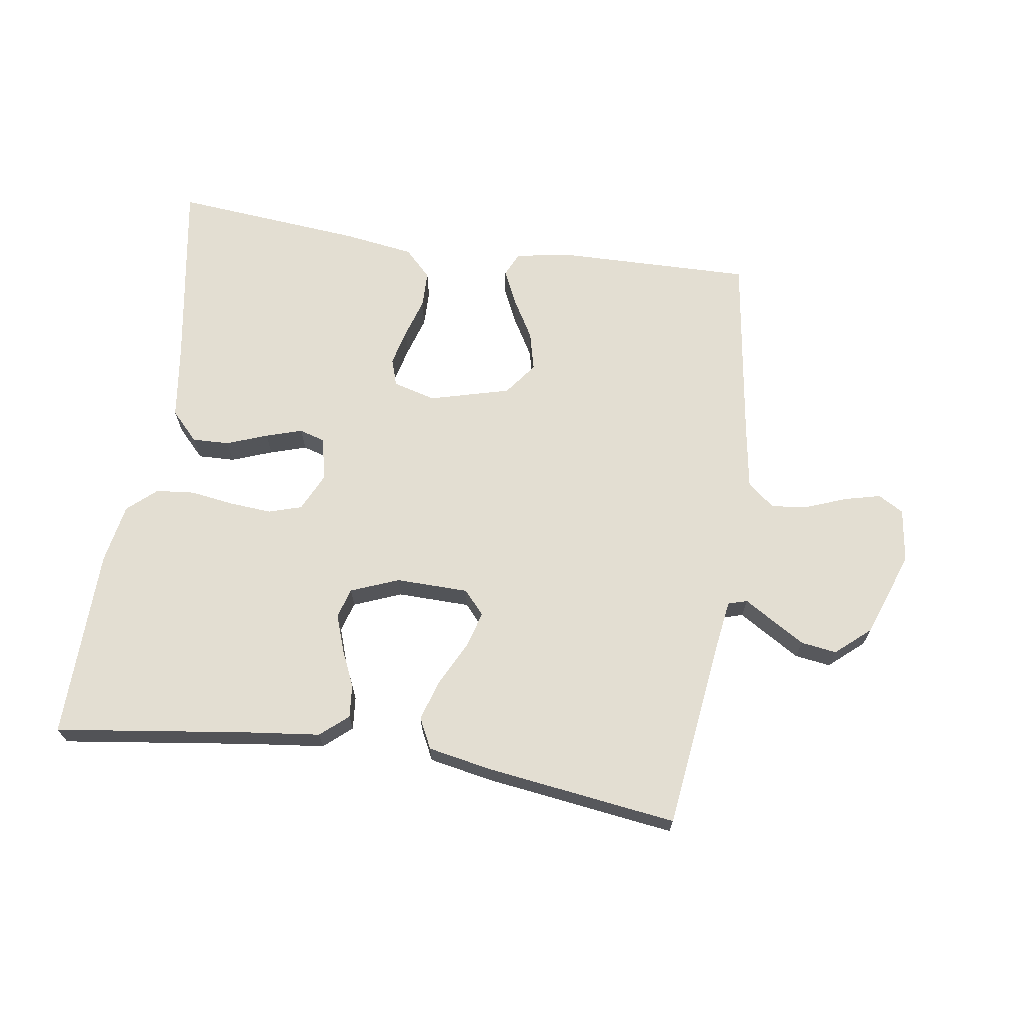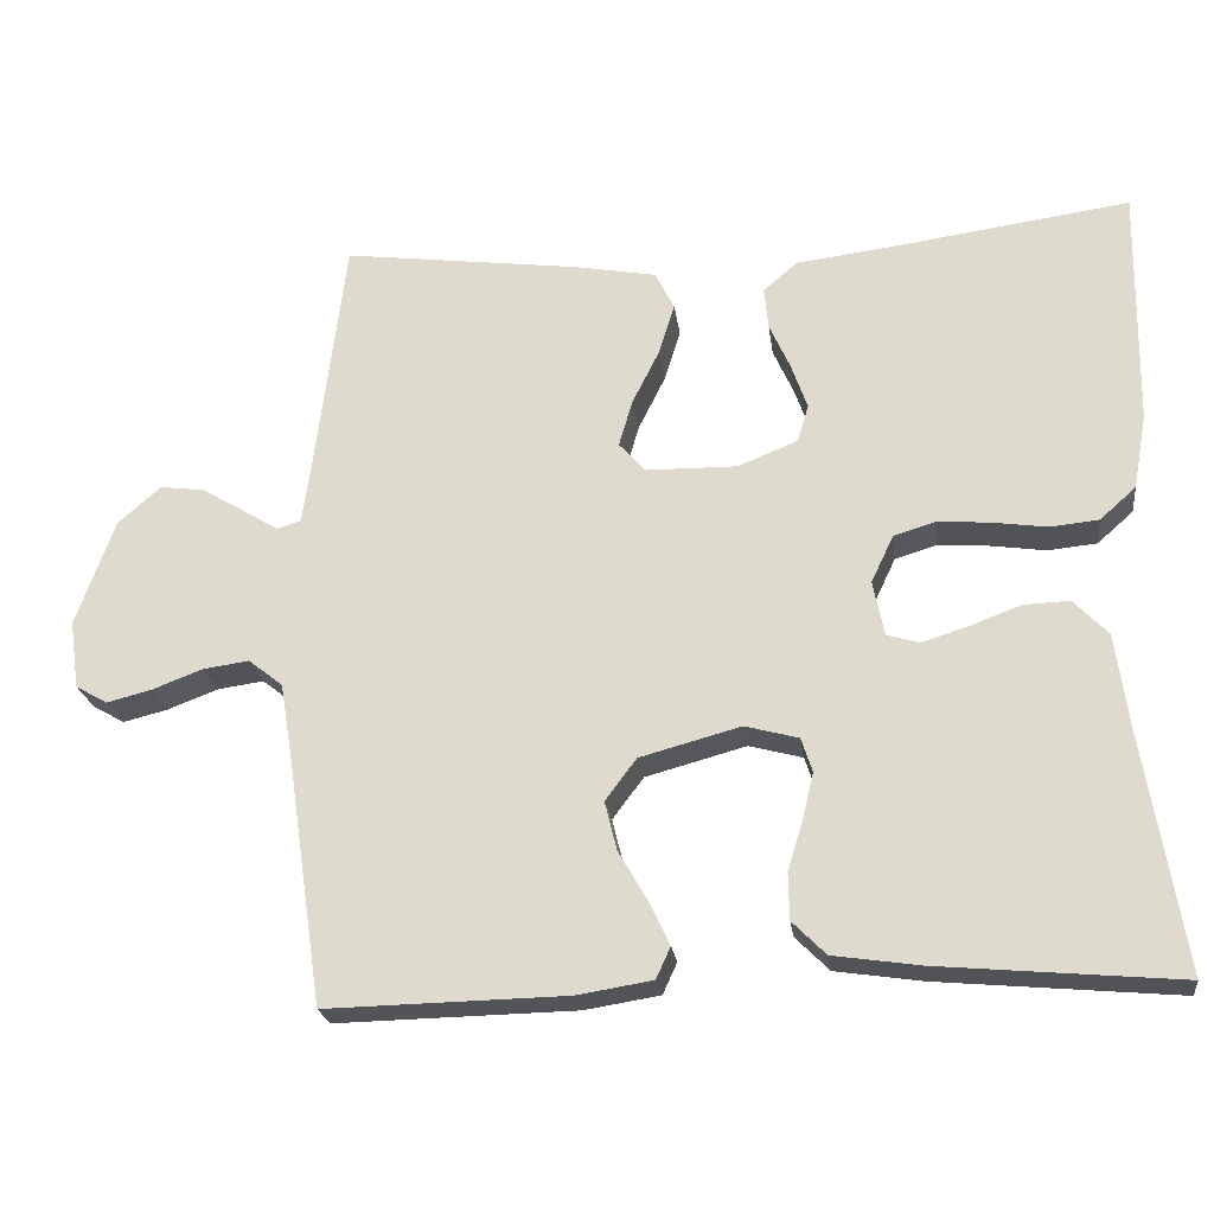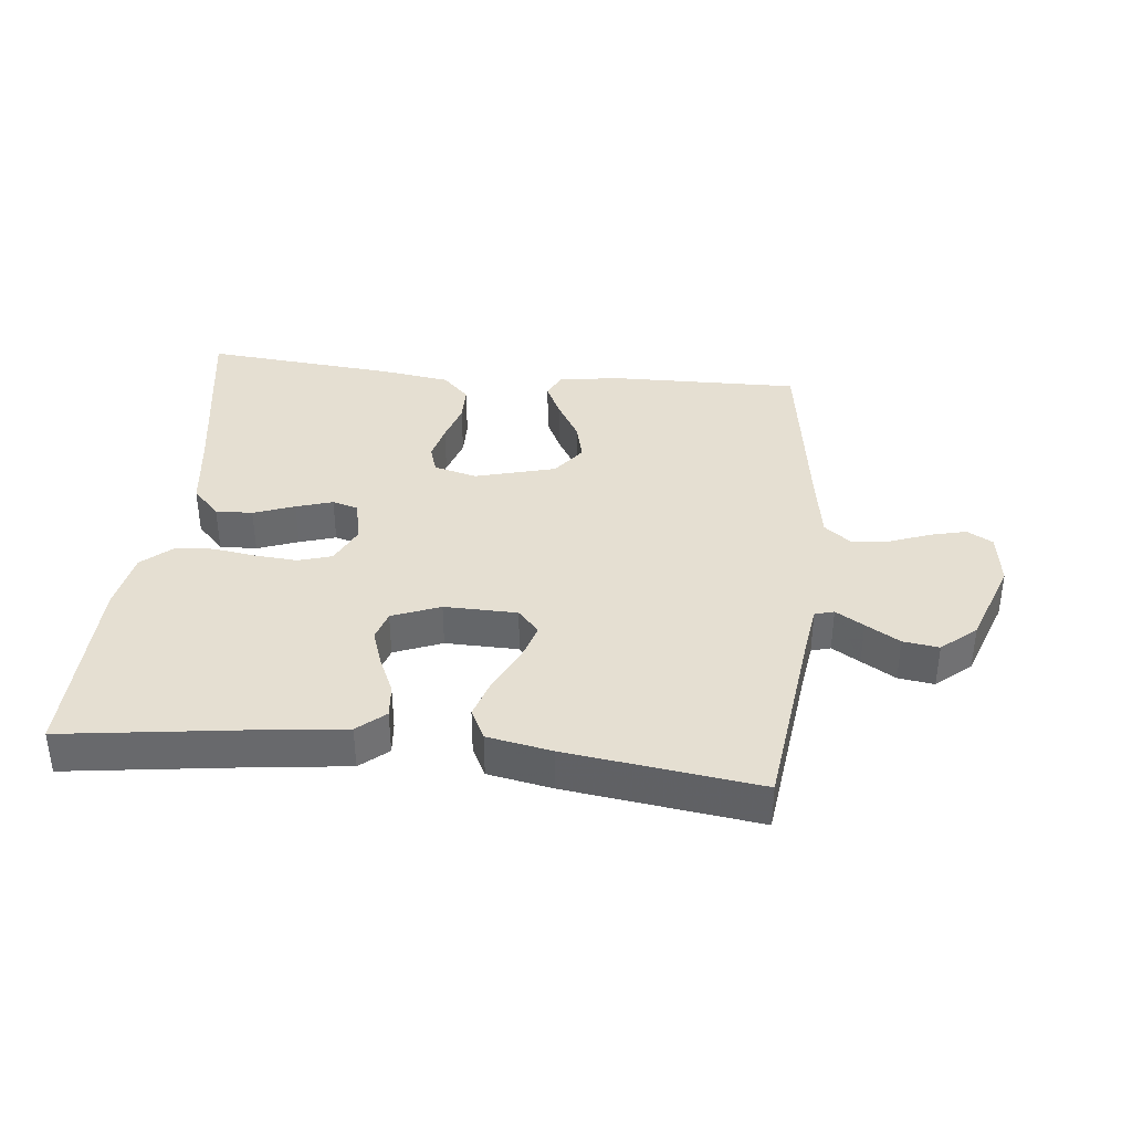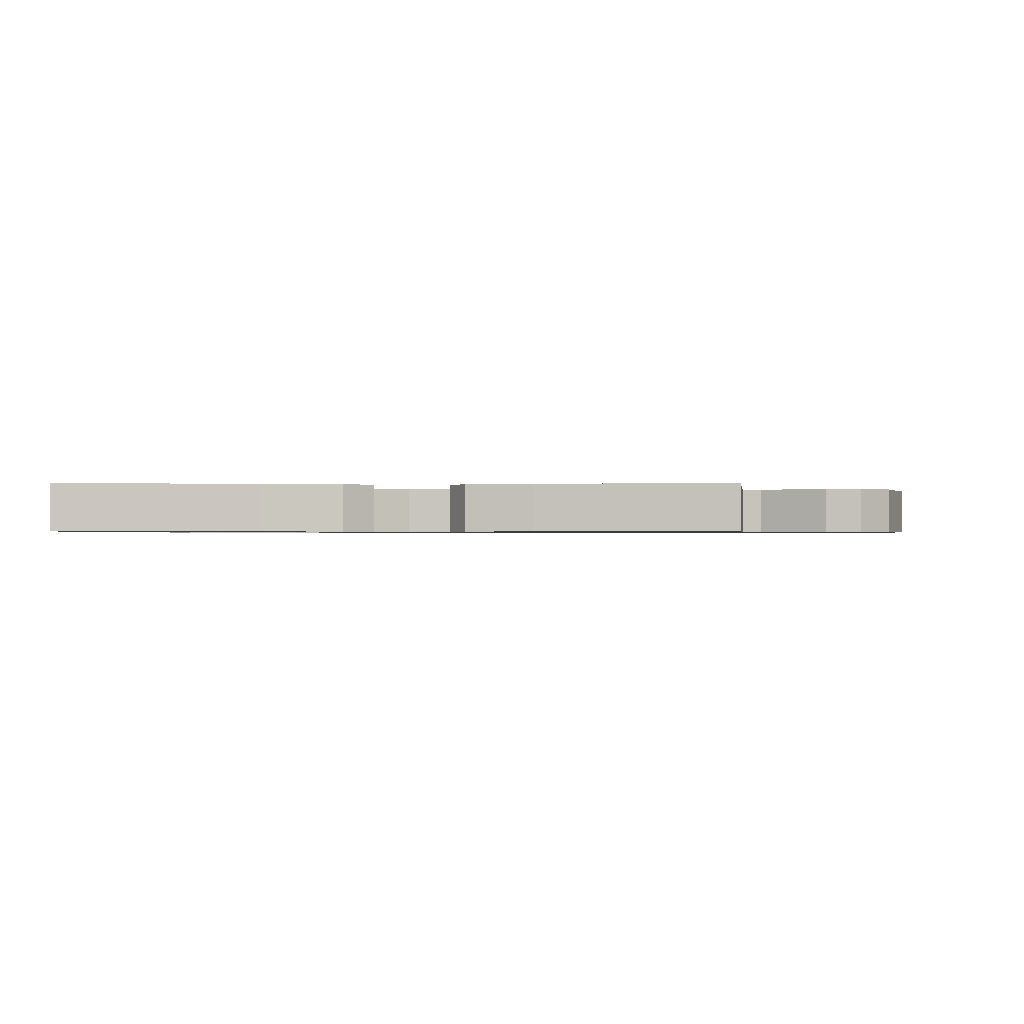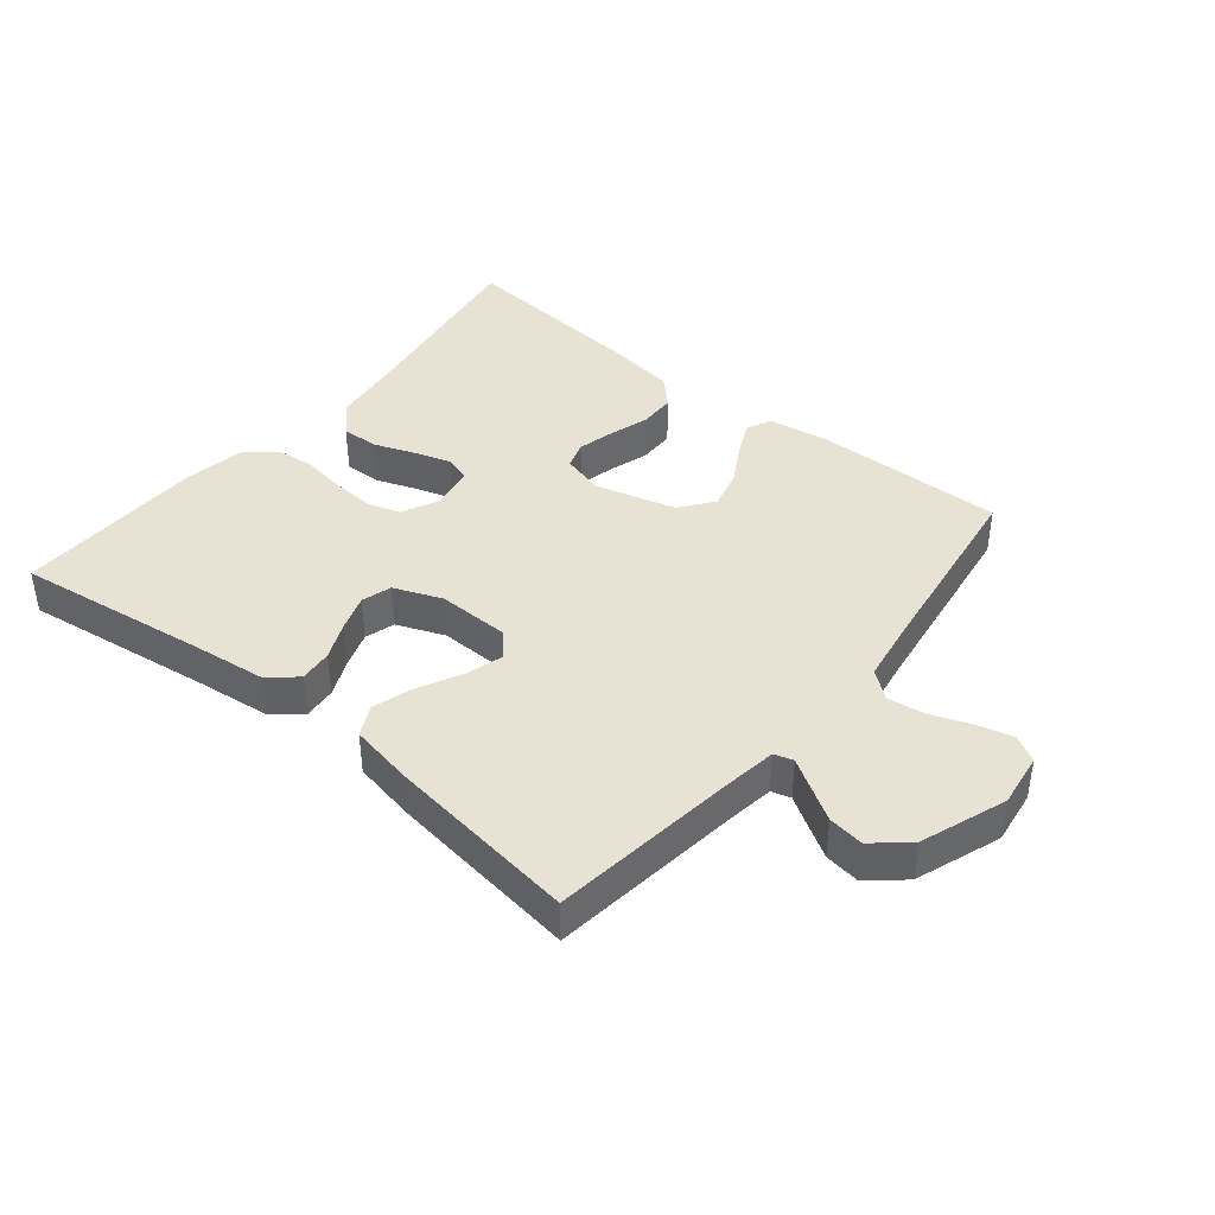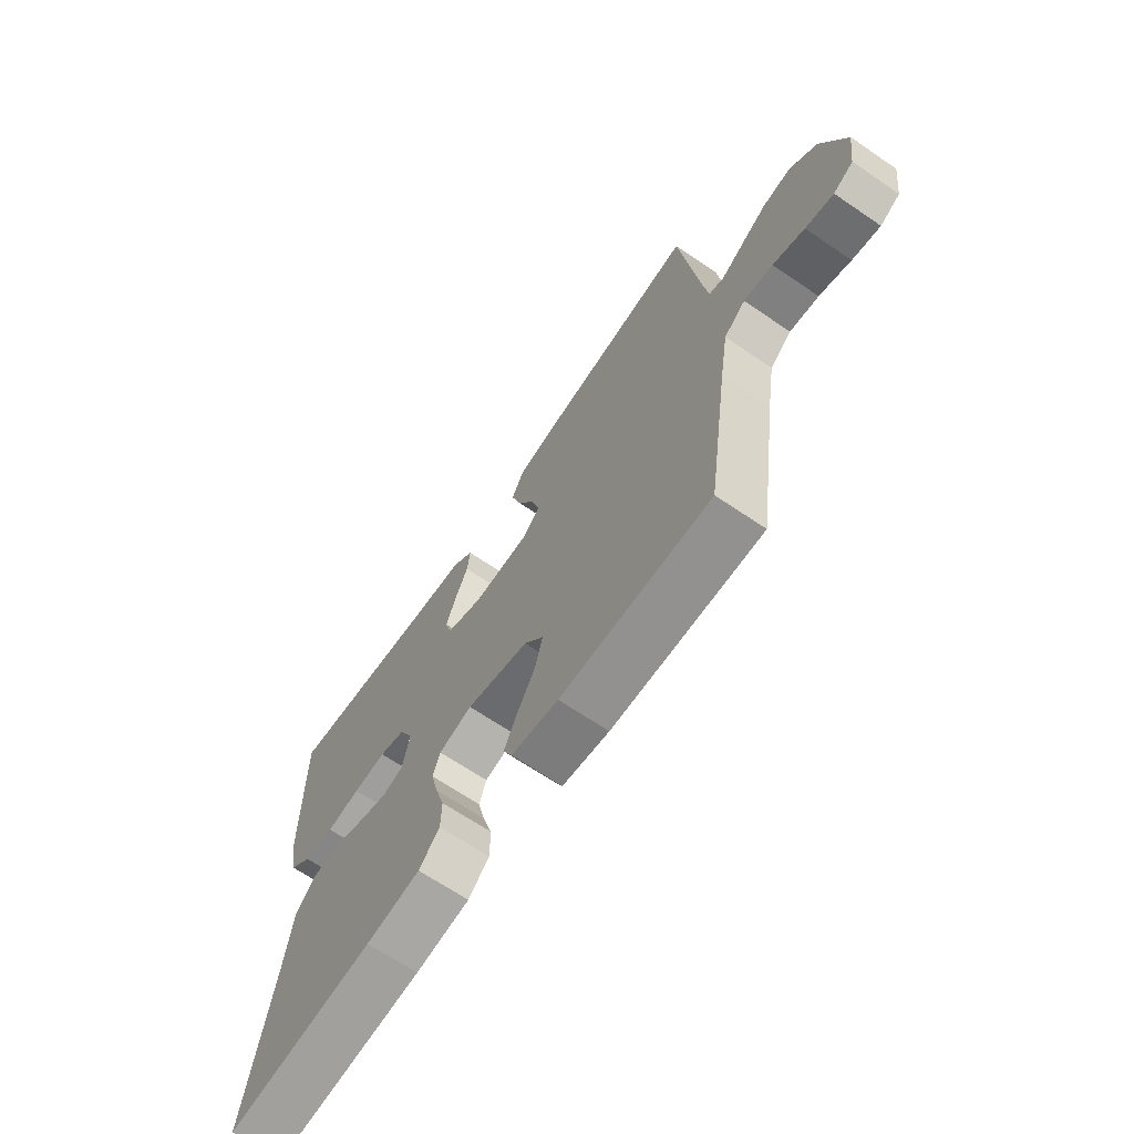
<metadata>
{"format":"obj","ext":"obj","renderer":"f3d","projection":"perspective","resolution":1024,"background":"white","views":[{"elev":67.6,"azim":8.6,"up":"+Y"},{"elev":-22.7,"azim":-172.5,"up":"+Z"},{"elev":37.4,"azim":6.1,"up":"+Y"},{"elev":-0.8,"azim":0.3,"up":"+Y"},{"elev":40.7,"azim":39.3,"up":"+Y"},{"elev":-67.1,"azim":55.7,"up":"+Z"}]}
</metadata>
<code>
v -0.5 0.07 -0.5
v -0.451 0.07 -0.2
v -0.435 0.07 -0.082
v -0.392 0.07 -0.037
v -0.334 0.07 -0.039
v -0.27 0.07 -0.063
v -0.213 0.07 -0.081
v -0.172 0.07 -0.069
v -0.158 0.07 0
v -0.186 0.07 0.059
v -0.238 0.07 0.075
v -0.304 0.07 0.07
v -0.372 0.07 0.06
v -0.433 0.07 0.066
v -0.478 0.07 0.106
v -0.495 0.07 0.2
v -0.5 0.07 0.5
v -0.2 0.07 0.459
v -0.081 0.07 0.445
v -0.038 0.07 0.408
v -0.043 0.07 0.356
v -0.069 0.07 0.298
v -0.089 0.07 0.241
v -0.075 0.07 0.194
v 0 0.07 0.164
v 0.114 0.07 0.166
v 0.147 0.07 0.203
v 0.13 0.07 0.261
v 0.096 0.07 0.329
v 0.076 0.07 0.393
v 0.1 0.07 0.441
v 0.2 0.07 0.46
v 0.5 0.07 0.5
v 0.537 0.07 0.2
v 0.548 0.07 0.123
v 0.578 0.07 0.114
v 0.622 0.07 0.141
v 0.675 0.07 0.173
v 0.731 0.07 0.181
v 0.785 0.07 0.134
v 0.833 0.07 0
v 0.821 0.07 -0.085
v 0.781 0.07 -0.108
v 0.725 0.07 -0.094
v 0.662 0.07 -0.07
v 0.604 0.07 -0.062
v 0.561 0.07 -0.096
v 0.544 0.07 -0.2
v 0.5 0.07 -0.5
v 0.2 0.07 -0.494
v 0.106 0.07 -0.479
v 0.088 0.07 -0.44
v 0.114 0.07 -0.385
v 0.15 0.07 -0.323
v 0.165 0.07 -0.262
v 0.126 0.07 -0.21
v 0 0.07 -0.176
v -0.067 0.07 -0.194
v -0.081 0.07 -0.237
v -0.067 0.07 -0.295
v -0.048 0.07 -0.357
v -0.049 0.07 -0.415
v -0.091 0.07 -0.457
v -0.2 0.07 -0.473
v -0.5 0 -0.5
v -0.451 0 -0.2
v -0.435 0 -0.082
v -0.392 0 -0.037
v -0.334 0 -0.039
v -0.27 0 -0.063
v -0.213 0 -0.081
v -0.172 0 -0.069
v -0.158 0 0
v -0.186 0 0.059
v -0.238 0 0.075
v -0.304 0 0.07
v -0.372 0 0.06
v -0.433 0 0.066
v -0.478 0 0.106
v -0.495 0 0.2
v -0.5 0 0.5
v -0.2 0 0.459
v -0.081 0 0.445
v -0.038 0 0.408
v -0.043 0 0.356
v -0.069 0 0.298
v -0.089 0 0.241
v -0.075 0 0.194
v 0 0 0.164
v 0.114 0 0.166
v 0.147 0 0.203
v 0.13 0 0.261
v 0.096 0 0.329
v 0.076 0 0.393
v 0.1 0 0.441
v 0.2 0 0.46
v 0.5 0 0.5
v 0.537 0 0.2
v 0.548 0 0.123
v 0.578 0 0.114
v 0.622 0 0.141
v 0.675 0 0.173
v 0.731 0 0.181
v 0.785 0 0.134
v 0.833 0 0
v 0.821 0 -0.085
v 0.781 0 -0.108
v 0.725 0 -0.094
v 0.662 0 -0.07
v 0.604 0 -0.062
v 0.561 0 -0.096
v 0.544 0 -0.2
v 0.5 0 -0.5
v 0.2 0 -0.494
v 0.106 0 -0.479
v 0.088 0 -0.44
v 0.114 0 -0.385
v 0.15 0 -0.323
v 0.165 0 -0.262
v 0.126 0 -0.21
v 0 0 -0.176
v -0.067 0 -0.194
v -0.081 0 -0.237
v -0.067 0 -0.295
v -0.048 0 -0.357
v -0.049 0 -0.415
v -0.091 0 -0.457
v -0.2 0 -0.473
f 63 64 1 2
f 60 61 62 63
f 59 60 63 2
f 58 59 2 3
f 57 58 3 4
f 56 57 4
f 51 52 53 54
f 49 50 51 54
f 48 49 54 55
f 47 48 55 56
f 42 43 44 45
f 42 45 46
f 41 42 46
f 40 41 46
f 36 37 38 39
f 36 39 40 46
f 31 32 33 34
f 31 34 35
f 28 29 30 31
f 27 28 31 35
f 26 27 35 36
f 19 20 21 22
f 18 19 22 23
f 17 18 23 24
f 15 16 17 24
f 12 13 14 15
f 11 12 15 24
f 4 5 6
f 4 6 7
f 56 4 7
f 47 56 7 8
f 46 47 8 9
f 25 26 36 46
f 25 46 9 10
f 10 11 24 25
f 66 65 128 127
f 127 126 125 124
f 66 127 124 123
f 67 66 123 122
f 68 67 122 121
f 68 121 120
f 118 117 116 115
f 118 115 114 113
f 119 118 113 112
f 120 119 112 111
f 109 108 107 106
f 110 109 106
f 110 106 105
f 110 105 104
f 103 102 101 100
f 110 104 103 100
f 98 97 96 95
f 99 98 95
f 95 94 93 92
f 99 95 92 91
f 100 99 91 90
f 86 85 84 83
f 87 86 83 82
f 88 87 82 81
f 88 81 80 79
f 79 78 77 76
f 88 79 76 75
f 70 69 68
f 71 70 68
f 71 68 120
f 72 71 120 111
f 73 72 111 110
f 110 100 90 89
f 74 73 110 89
f 89 88 75 74
f 1 65 66 2
f 2 66 67 3
f 3 67 68 4
f 4 68 69 5
f 5 69 70 6
f 6 70 71 7
f 7 71 72 8
f 8 72 73 9
f 9 73 74 10
f 10 74 75 11
f 11 75 76 12
f 12 76 77 13
f 13 77 78 14
f 14 78 79 15
f 15 79 80 16
f 16 80 81 17
f 17 81 82 18
f 18 82 83 19
f 19 83 84 20
f 20 84 85 21
f 21 85 86 22
f 22 86 87 23
f 23 87 88 24
f 24 88 89 25
f 25 89 90 26
f 26 90 91 27
f 27 91 92 28
f 28 92 93 29
f 29 93 94 30
f 30 94 95 31
f 31 95 96 32
f 32 96 97 33
f 33 97 98 34
f 34 98 99 35
f 35 99 100 36
f 36 100 101 37
f 37 101 102 38
f 38 102 103 39
f 39 103 104 40
f 40 104 105 41
f 41 105 106 42
f 42 106 107 43
f 43 107 108 44
f 44 108 109 45
f 45 109 110 46
f 46 110 111 47
f 47 111 112 48
f 48 112 113 49
f 49 113 114 50
f 50 114 115 51
f 51 115 116 52
f 52 116 117 53
f 53 117 118 54
f 54 118 119 55
f 55 119 120 56
f 56 120 121 57
f 57 121 122 58
f 58 122 123 59
f 59 123 124 60
f 60 124 125 61
f 61 125 126 62
f 62 126 127 63
f 63 127 128 64
f 64 128 65 1

</code>
